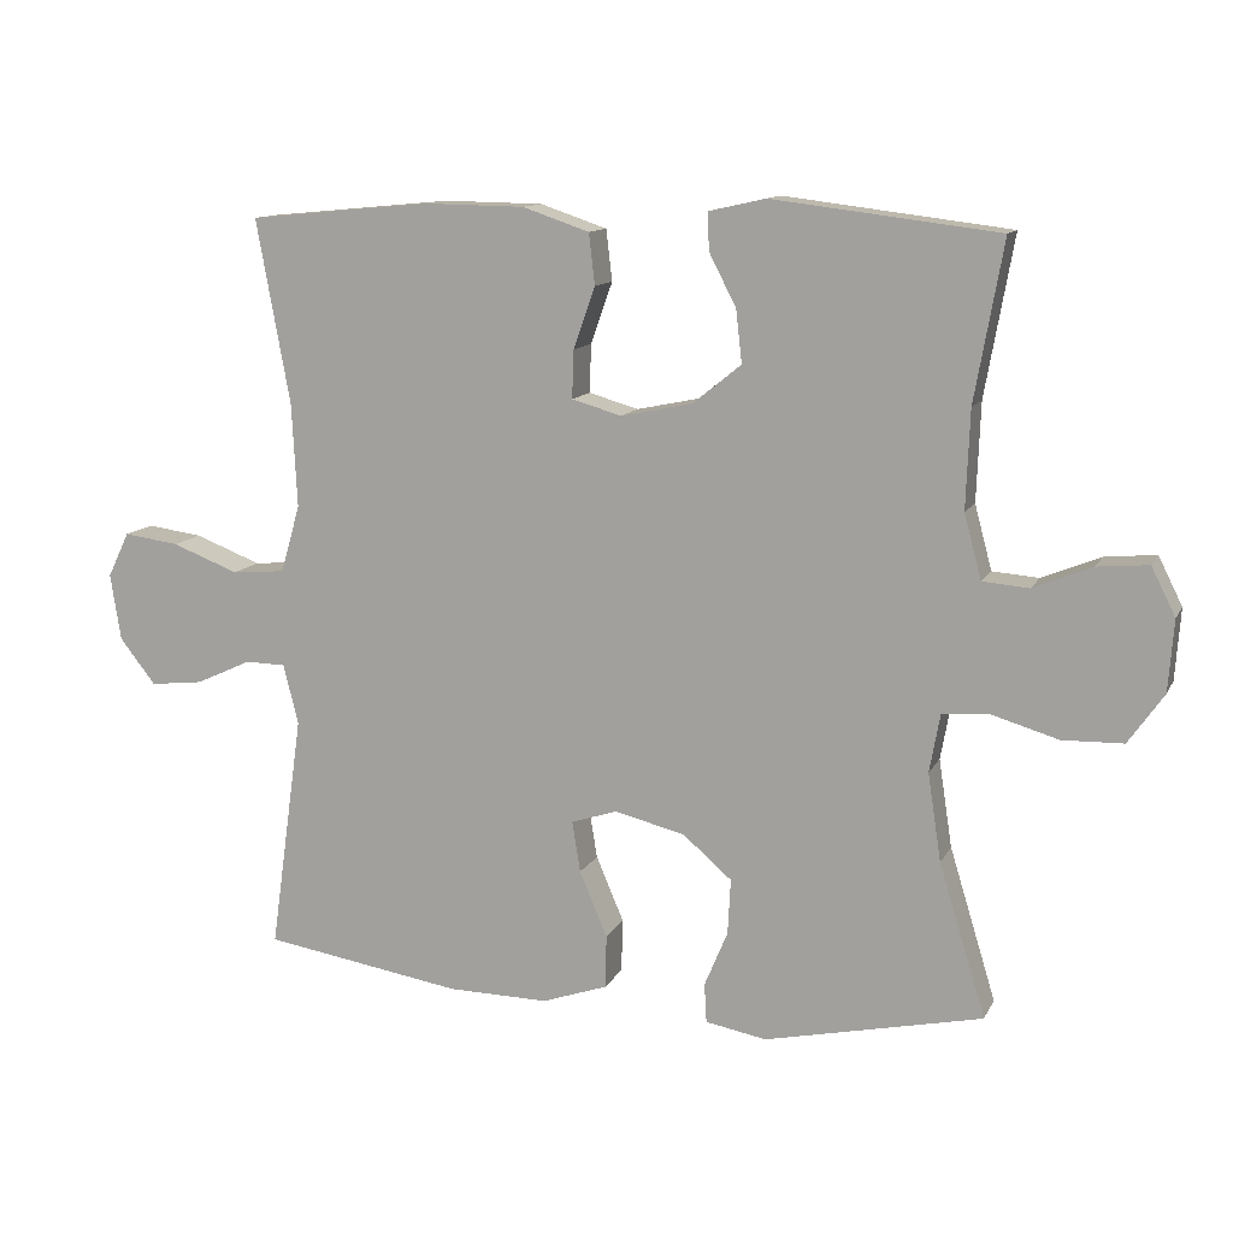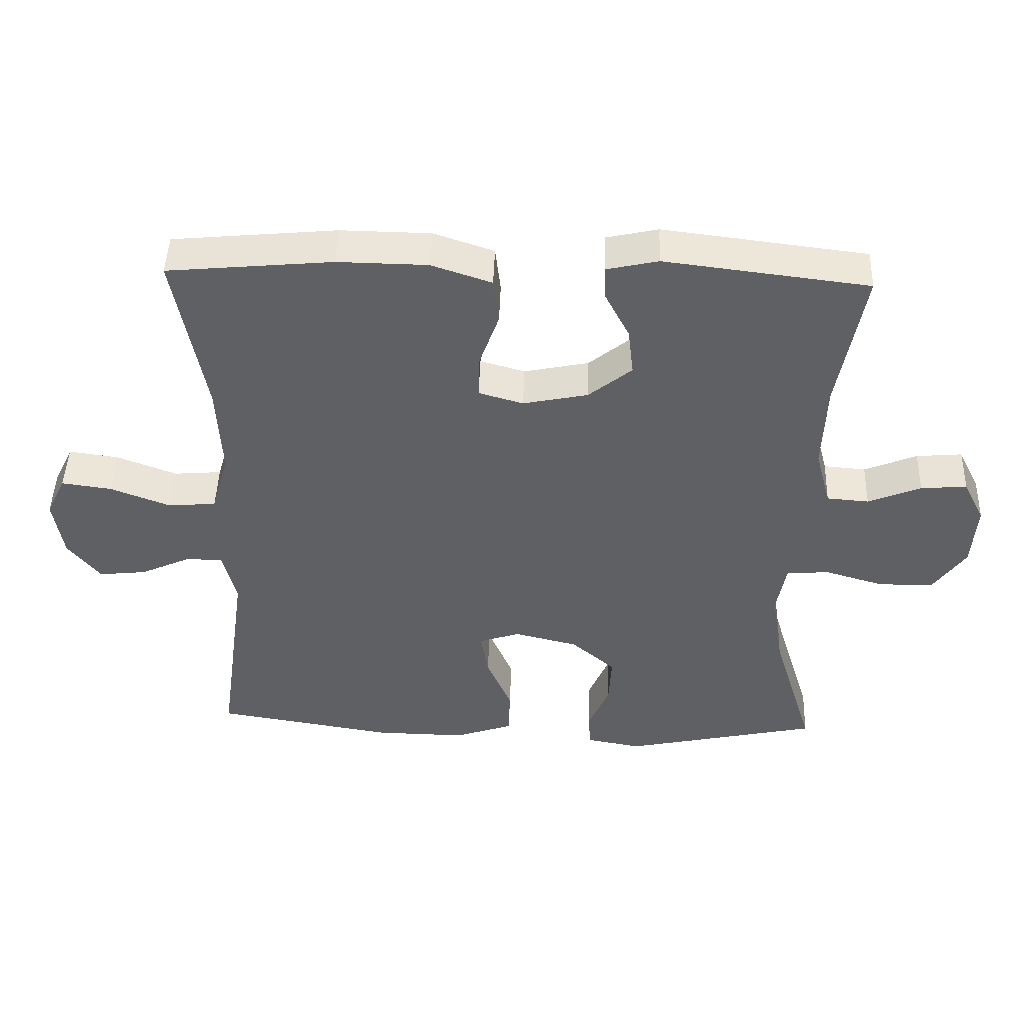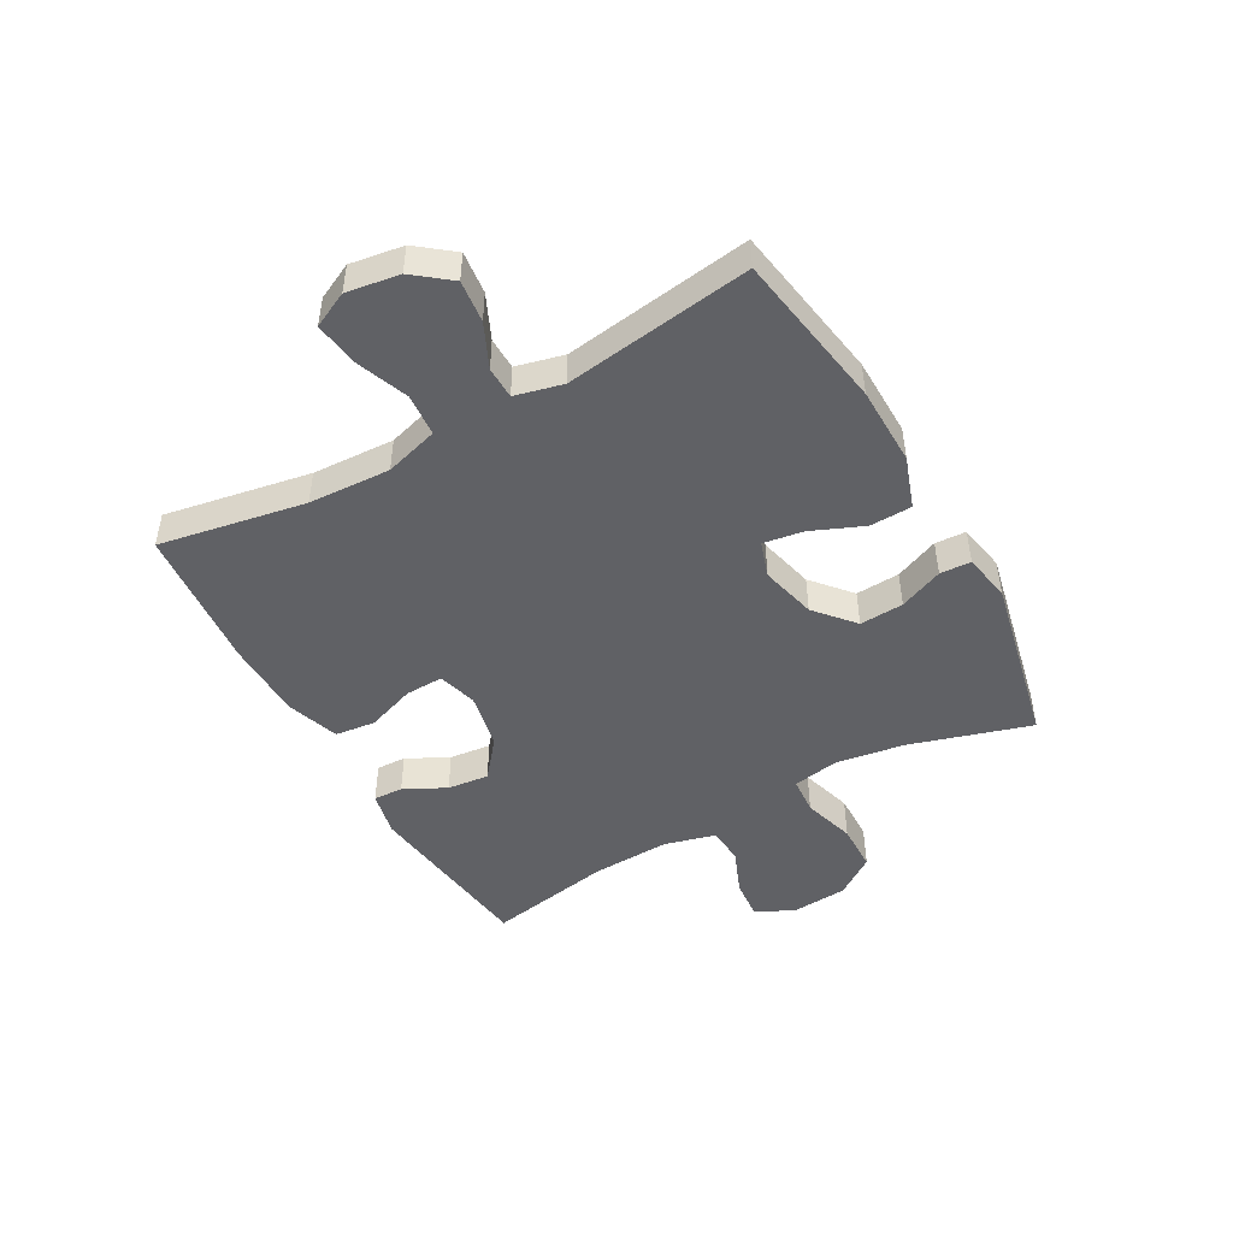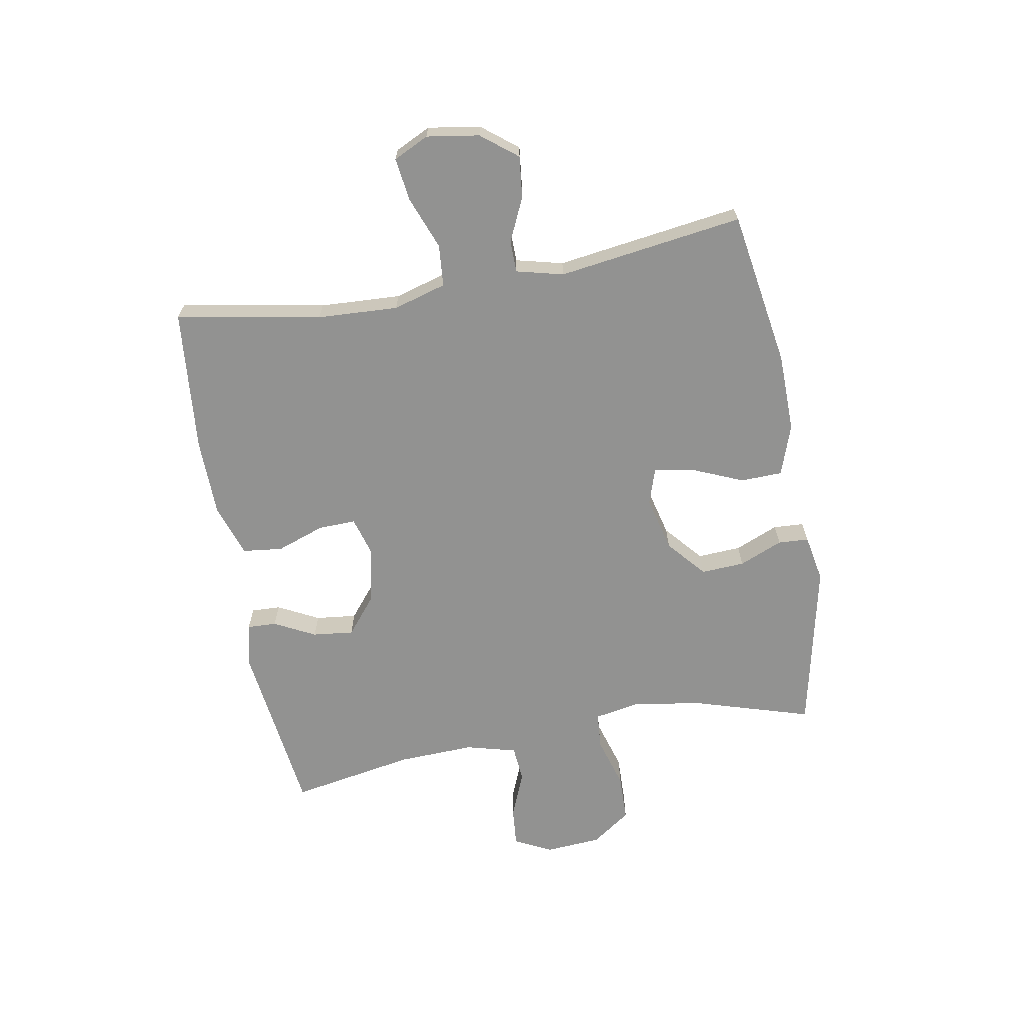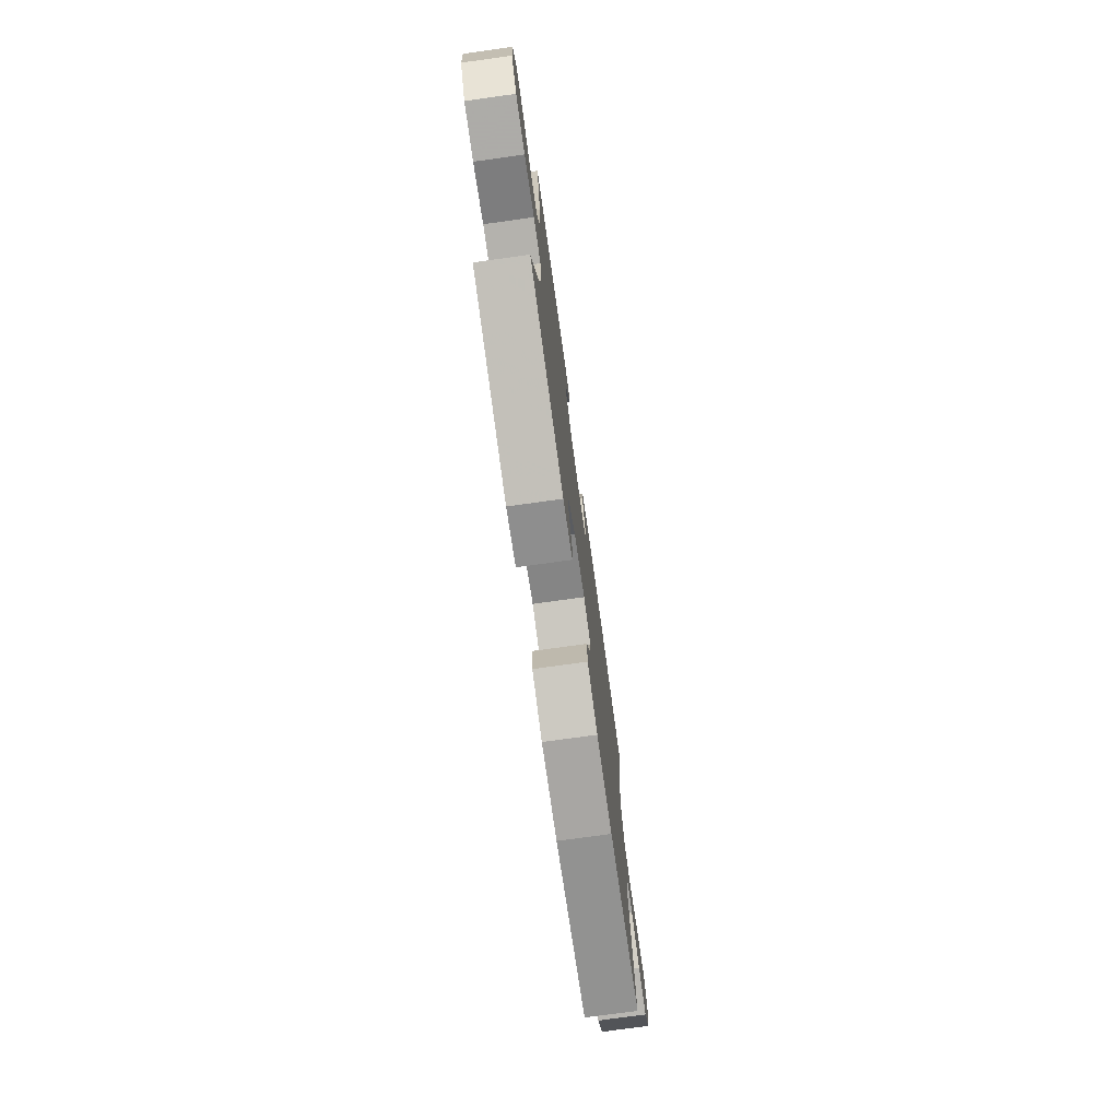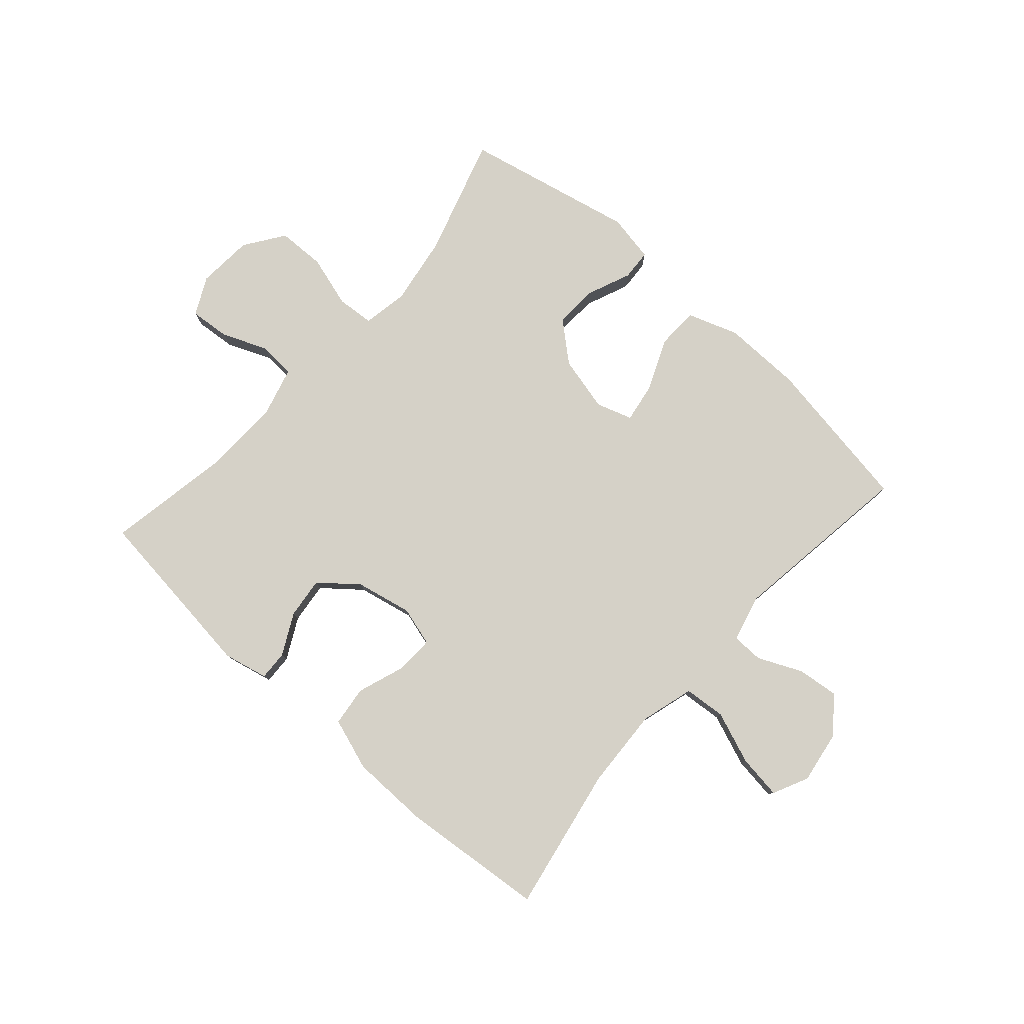
<metadata>
{"format":"obj","ext":"obj","renderer":"f3d","projection":"perspective","resolution":1024,"background":"white","views":[{"elev":11.9,"azim":-161.7,"up":"+Z"},{"elev":46.3,"azim":-178.1,"up":"+Z"},{"elev":-47.6,"azim":119.4,"up":"+Y"},{"elev":-66.3,"azim":100.2,"up":"+Y"},{"elev":-75.2,"azim":-82.1,"up":"+Z"},{"elev":79.5,"azim":41.6,"up":"+Y"}]}
</metadata>
<code>
v 0.5 0.07 -0.5
v 0.234 0.07 -0.543
v 0.1 0.07 -0.545
v 0.013 0.07 -0.515
v 0.011 0.07 -0.444
v 0.048 0.07 -0.357
v 0.059 0.07 -0.289
v -0.002 0.07 -0.269
v -0.096 0.07 -0.292
v -0.161 0.07 -0.348
v -0.157 0.07 -0.422
v -0.126 0.07 -0.496
v -0.129 0.07 -0.548
v -0.21 0.07 -0.563
v -0.5 0.07 -0.5
v -0.438 0.07 -0.297
v -0.42 0.07 -0.18
v -0.434 0.07 -0.103
v -0.497 0.07 -0.098
v -0.585 0.07 -0.124
v -0.666 0.07 -0.122
v -0.713 0.07 -0.055
v -0.72 0.07 0.04
v -0.688 0.07 0.104
v -0.62 0.07 0.098
v -0.542 0.07 0.066
v -0.48 0.07 0.071
v -0.457 0.07 0.157
v -0.462 0.07 0.288
v -0.5 0.07 0.5
v -0.199 0.07 0.537
v -0.123 0.07 0.52
v -0.125 0.07 0.47
v -0.161 0.07 0.4
v -0.169 0.07 0.33
v -0.105 0.07 0.278
v -0.009 0.07 0.258
v 0.057 0.07 0.277
v 0.055 0.07 0.341
v 0.026 0.07 0.423
v 0.034 0.07 0.491
v 0.123 0.07 0.521
v 0.256 0.07 0.523
v 0.5 0.07 0.5
v 0.455 0.07 0.254
v 0.448 0.07 0.116
v 0.474 0.07 0.026
v 0.545 0.07 0.02
v 0.634 0.07 0.054
v 0.708 0.07 0.064
v 0.737 0.07 0.004
v 0.723 0.07 -0.085
v 0.675 0.07 -0.146
v 0.604 0.07 -0.138
v 0.53 0.07 -0.104
v 0.476 0.07 -0.105
v 0.456 0.07 -0.185
v 0.5 0 -0.5
v 0.234 0 -0.543
v 0.1 0 -0.545
v 0.013 0 -0.515
v 0.011 0 -0.444
v 0.048 0 -0.357
v 0.059 0 -0.289
v -0.002 0 -0.269
v -0.096 0 -0.292
v -0.161 0 -0.348
v -0.157 0 -0.422
v -0.126 0 -0.496
v -0.129 0 -0.548
v -0.21 0 -0.563
v -0.5 0 -0.5
v -0.438 0 -0.297
v -0.42 0 -0.18
v -0.434 0 -0.103
v -0.497 0 -0.098
v -0.585 0 -0.124
v -0.666 0 -0.122
v -0.713 0 -0.055
v -0.72 0 0.04
v -0.688 0 0.104
v -0.62 0 0.098
v -0.542 0 0.066
v -0.48 0 0.071
v -0.457 0 0.157
v -0.462 0 0.288
v -0.5 0 0.5
v -0.199 0 0.537
v -0.123 0 0.52
v -0.125 0 0.47
v -0.161 0 0.4
v -0.169 0 0.33
v -0.105 0 0.278
v -0.009 0 0.258
v 0.057 0 0.277
v 0.055 0 0.341
v 0.026 0 0.423
v 0.034 0 0.491
v 0.123 0 0.521
v 0.256 0 0.523
v 0.5 0 0.5
v 0.455 0 0.254
v 0.448 0 0.116
v 0.474 0 0.026
v 0.545 0 0.02
v 0.634 0 0.054
v 0.708 0 0.064
v 0.737 0 0.004
v 0.723 0 -0.085
v 0.675 0 -0.146
v 0.604 0 -0.138
v 0.53 0 -0.104
v 0.476 0 -0.105
v 0.456 0 -0.185
f 52 53 54 55
f 52 55 56
f 51 52 56
f 48 49 50 51
f 48 51 56
f 47 48 56
f 46 47 56 57
f 42 43 44 45
f 42 45 46
f 39 40 41 42
f 38 39 42 46
f 37 38 46 57
f 31 32 33 34
f 29 30 31 34
f 28 29 34 35
f 27 28 35 36
f 23 24 25 26
f 23 26 27
f 22 23 27
f 19 20 21 22
f 18 19 22 27
f 13 14 15 16
f 11 12 13 16
f 10 11 16 17
f 9 10 17 18
f 3 4 5 6
f 3 6 7
f 2 3 7
f 1 2 7
f 57 1 7
f 37 57 7 8
f 18 27 36 37
f 8 9 18 37
f 112 111 110 109
f 113 112 109
f 113 109 108
f 108 107 106 105
f 113 108 105
f 113 105 104
f 114 113 104 103
f 102 101 100 99
f 103 102 99
f 99 98 97 96
f 103 99 96 95
f 114 103 95 94
f 91 90 89 88
f 91 88 87 86
f 92 91 86 85
f 93 92 85 84
f 83 82 81 80
f 84 83 80
f 84 80 79
f 79 78 77 76
f 84 79 76 75
f 73 72 71 70
f 73 70 69 68
f 74 73 68 67
f 75 74 67 66
f 63 62 61 60
f 64 63 60
f 64 60 59
f 64 59 58
f 64 58 114
f 65 64 114 94
f 94 93 84 75
f 94 75 66 65
f 1 58 59 2
f 2 59 60 3
f 3 60 61 4
f 4 61 62 5
f 5 62 63 6
f 6 63 64 7
f 7 64 65 8
f 8 65 66 9
f 9 66 67 10
f 10 67 68 11
f 11 68 69 12
f 12 69 70 13
f 13 70 71 14
f 14 71 72 15
f 15 72 73 16
f 16 73 74 17
f 17 74 75 18
f 18 75 76 19
f 19 76 77 20
f 20 77 78 21
f 21 78 79 22
f 22 79 80 23
f 23 80 81 24
f 24 81 82 25
f 25 82 83 26
f 26 83 84 27
f 27 84 85 28
f 28 85 86 29
f 29 86 87 30
f 30 87 88 31
f 31 88 89 32
f 32 89 90 33
f 33 90 91 34
f 34 91 92 35
f 35 92 93 36
f 36 93 94 37
f 37 94 95 38
f 38 95 96 39
f 39 96 97 40
f 40 97 98 41
f 41 98 99 42
f 42 99 100 43
f 43 100 101 44
f 44 101 102 45
f 45 102 103 46
f 46 103 104 47
f 47 104 105 48
f 48 105 106 49
f 49 106 107 50
f 50 107 108 51
f 51 108 109 52
f 52 109 110 53
f 53 110 111 54
f 54 111 112 55
f 55 112 113 56
f 56 113 114 57
f 57 114 58 1

</code>
